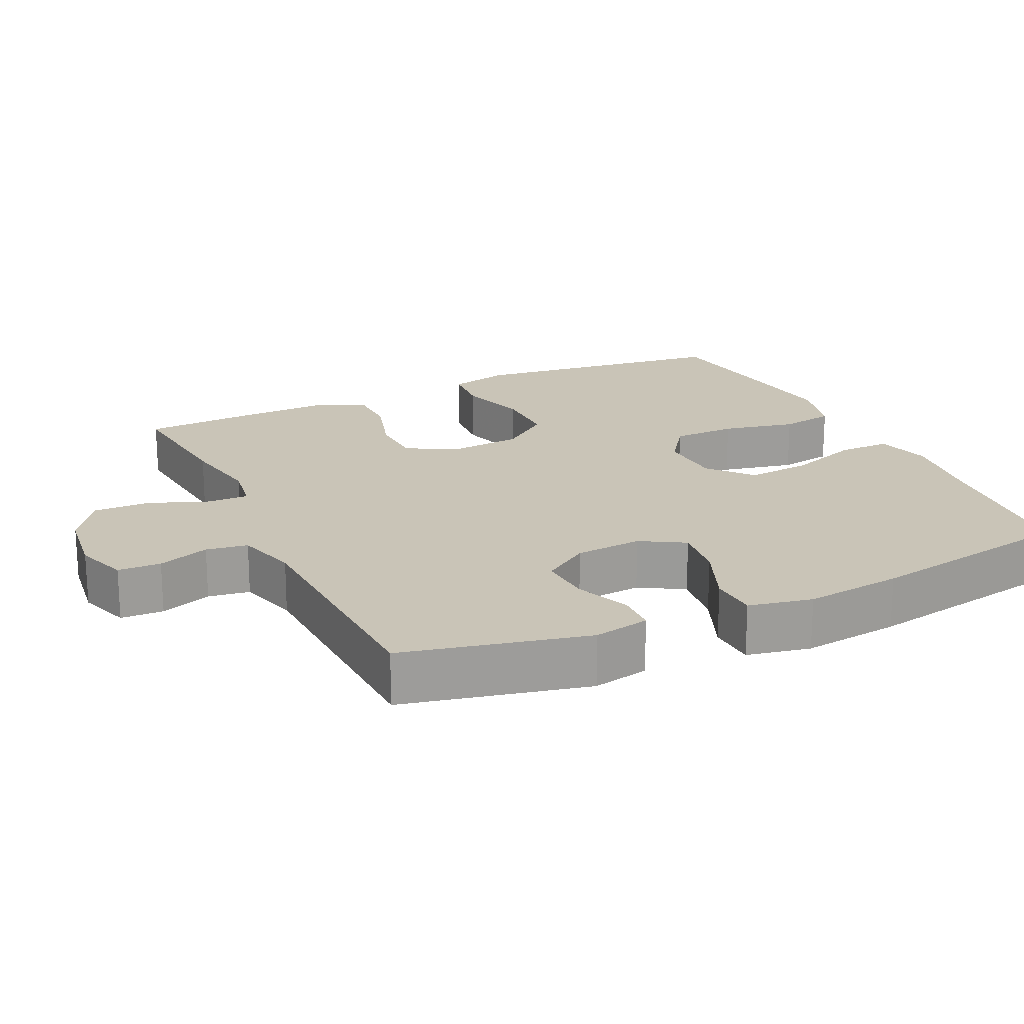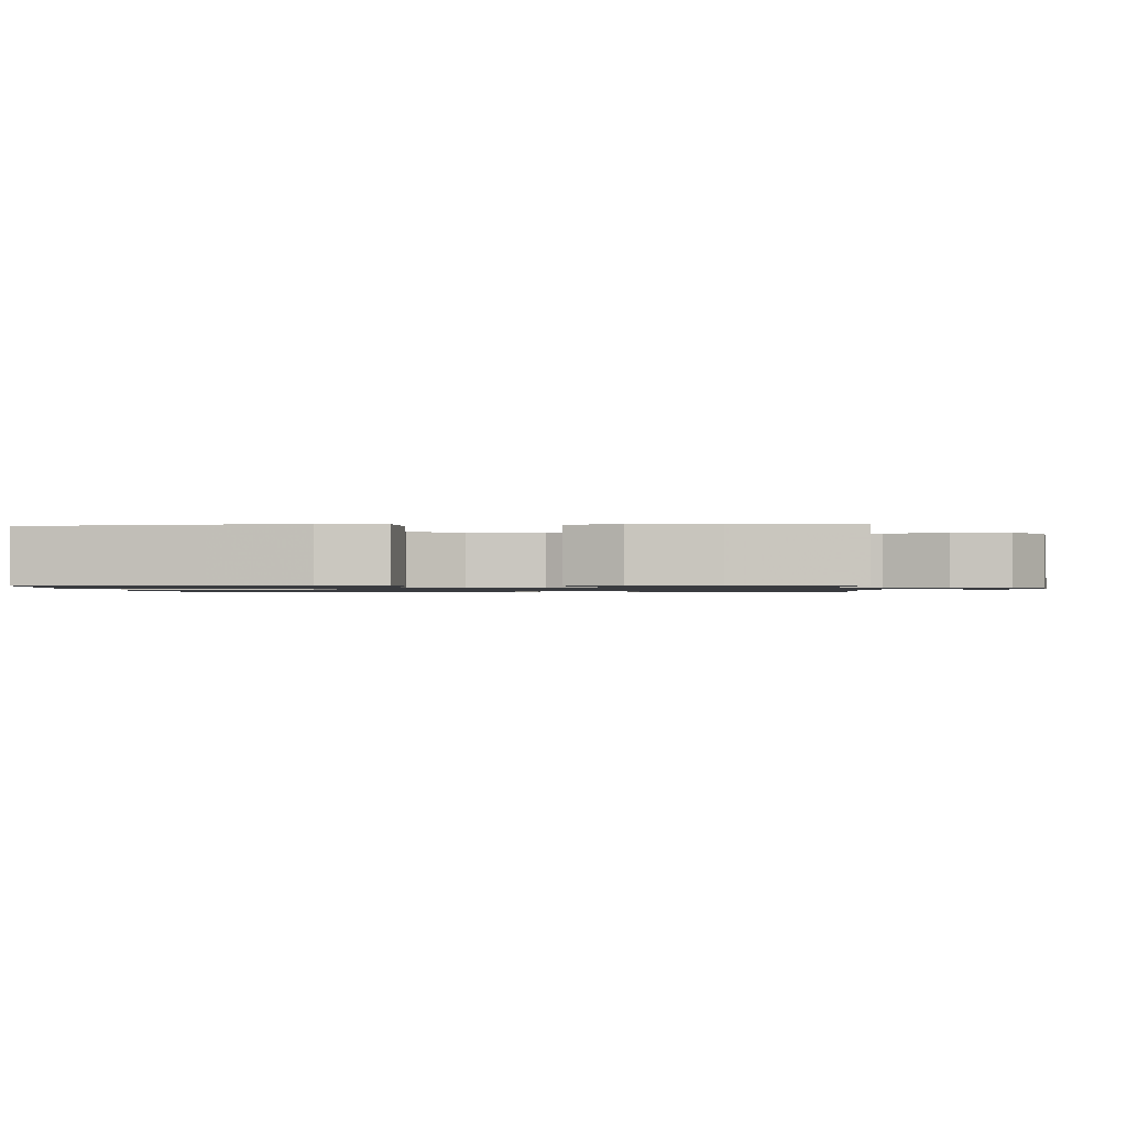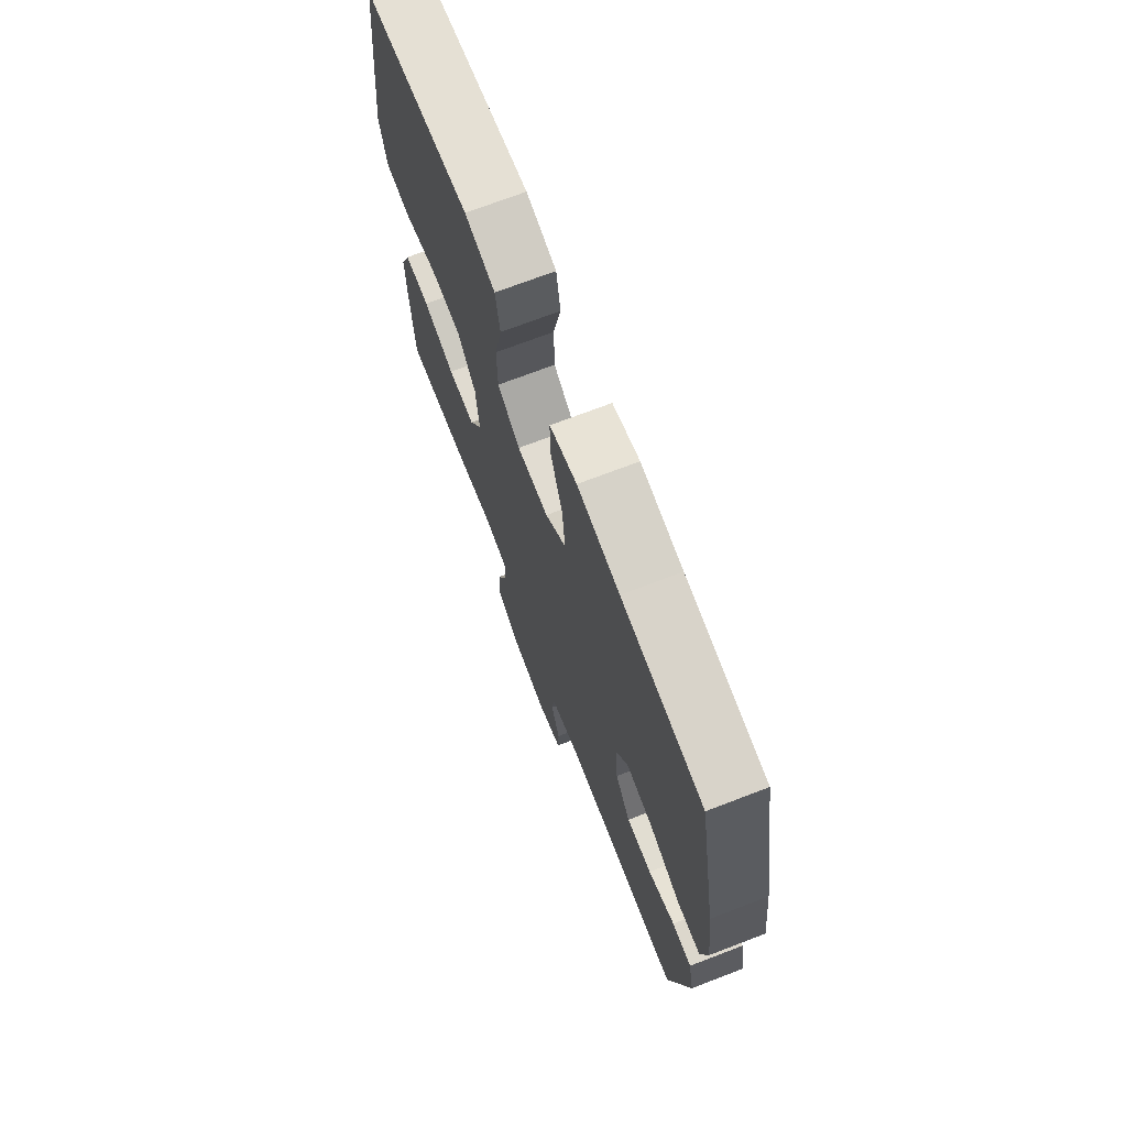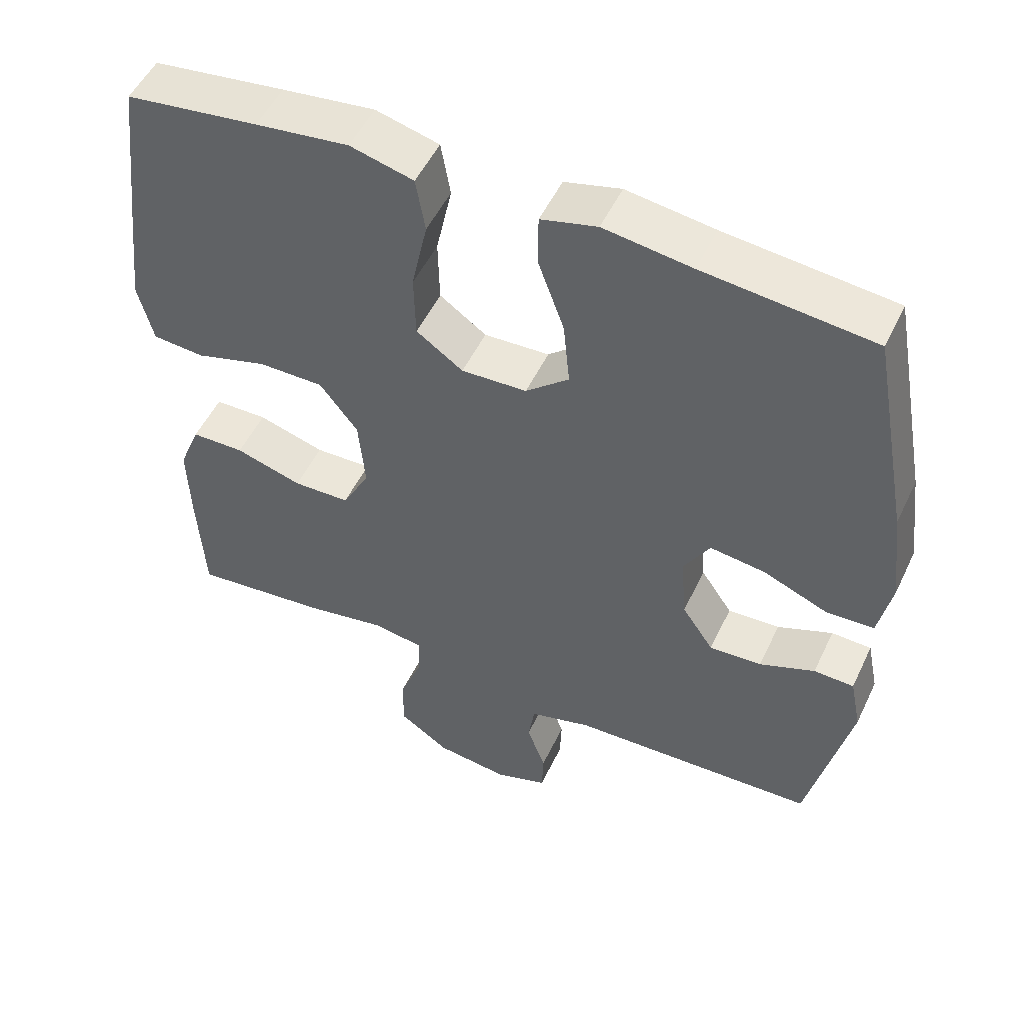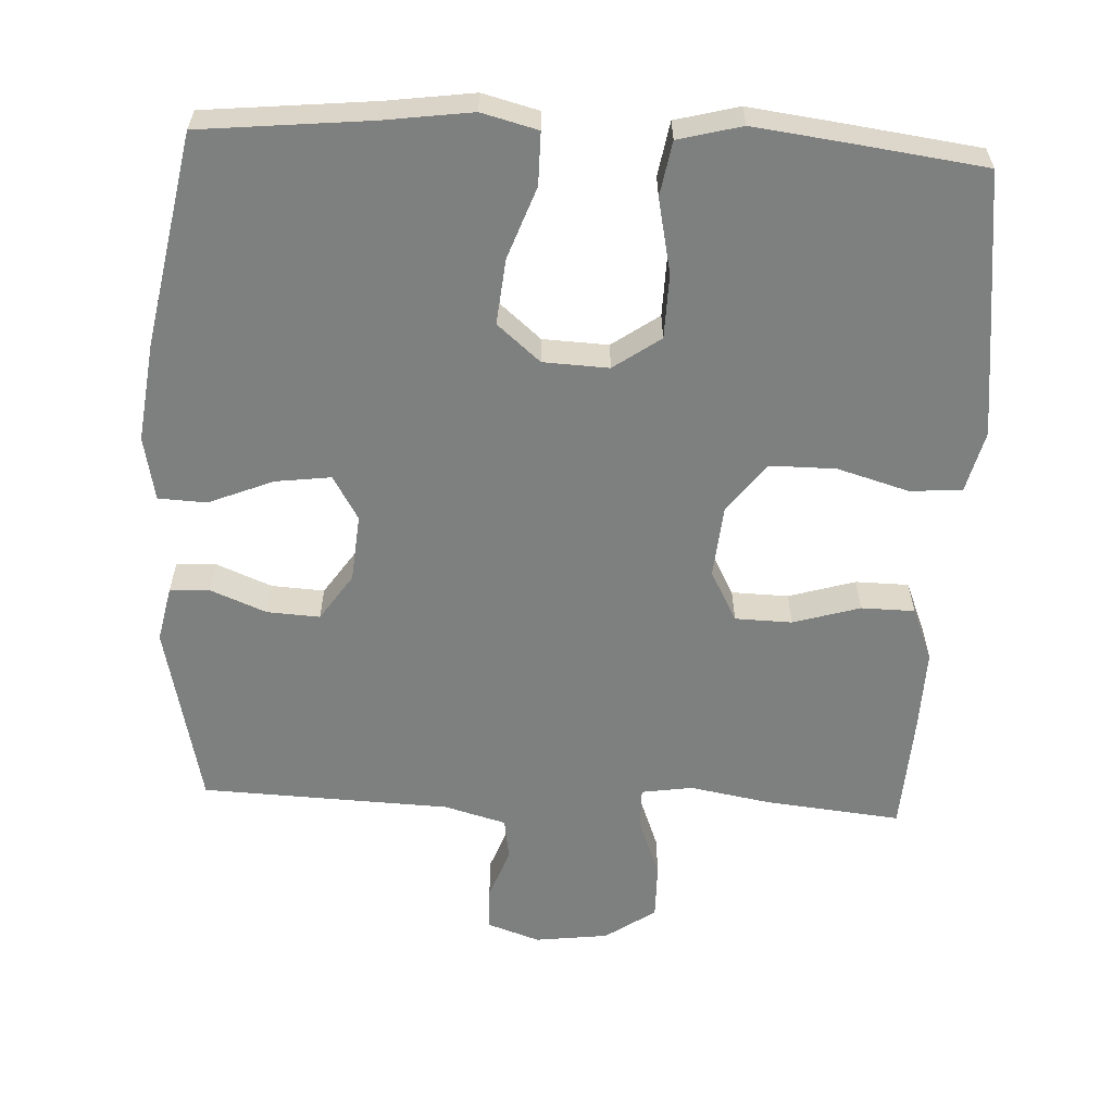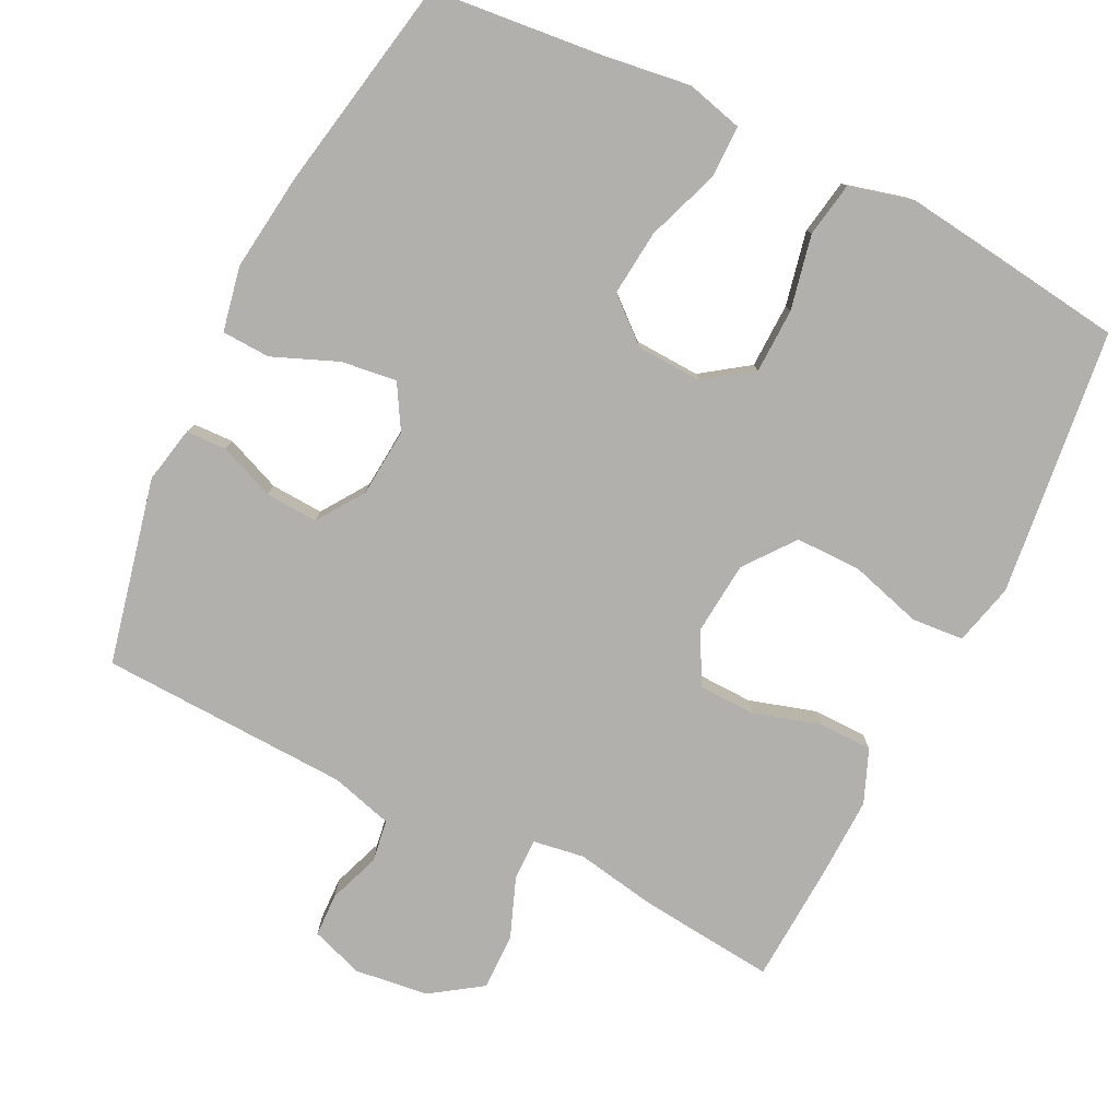
<metadata>
{"format":"obj","ext":"obj","renderer":"f3d","projection":"perspective","resolution":1024,"background":"white","views":[{"elev":19.9,"azim":-115.2,"up":"+Y"},{"elev":-1.1,"azim":95.0,"up":"+Y"},{"elev":71.3,"azim":-111.0,"up":"+Z"},{"elev":51.7,"azim":-155.0,"up":"+Z"},{"elev":-59.6,"azim":-2.9,"up":"+Y"},{"elev":-78.8,"azim":-26.4,"up":"+Y"}]}
</metadata>
<code>
v 0.5 0.07 -0.5
v 0.312 0.07 -0.481
v 0.199 0.07 -0.461
v 0.128 0.07 -0.472
v 0.129 0.07 -0.53
v 0.161 0.07 -0.613
v 0.162 0.07 -0.691
v 0.092 0.07 -0.739
v -0.01 0.07 -0.752
v -0.083 0.07 -0.727
v -0.085 0.07 -0.667
v -0.059 0.07 -0.595
v -0.068 0.07 -0.537
v -0.154 0.07 -0.513
v -0.5 0.07 -0.5
v -0.558 0.07 -0.243
v -0.542 0.07 -0.165
v -0.486 0.07 -0.163
v -0.409 0.07 -0.194
v -0.336 0.07 -0.198
v -0.292 0.07 -0.133
v -0.284 0.07 -0.039
v -0.32 0.07 0.022
v -0.397 0.07 0.012
v -0.487 0.07 -0.025
v -0.554 0.07 -0.022
v -0.572 0.07 0.067
v -0.555 0.07 0.204
v -0.5 0.07 0.5
v -0.265 0.07 0.524
v -0.143 0.07 0.541
v -0.065 0.07 0.521
v -0.065 0.07 0.448
v -0.101 0.07 0.348
v -0.11 0.07 0.257
v -0.05 0.07 0.206
v 0.041 0.07 0.202
v 0.106 0.07 0.248
v 0.108 0.07 0.338
v 0.086 0.07 0.441
v 0.099 0.07 0.517
v 0.187 0.07 0.54
v 0.316 0.07 0.524
v 0.5 0.07 0.5
v 0.529 0.07 0.26
v 0.544 0.07 0.131
v 0.523 0.07 0.046
v 0.451 0.07 0.04
v 0.351 0.07 0.069
v 0.26 0.07 0.069
v 0.207 0.07 0
v 0.198 0.07 -0.101
v 0.236 0.07 -0.172
v 0.315 0.07 -0.174
v 0.408 0.07 -0.146
v 0.482 0.07 -0.147
v 0.512 0.07 -0.221
v 0.509 0.07 -0.335
v 0.5 0 -0.5
v 0.312 0 -0.481
v 0.199 0 -0.461
v 0.128 0 -0.472
v 0.129 0 -0.53
v 0.161 0 -0.613
v 0.162 0 -0.691
v 0.092 0 -0.739
v -0.01 0 -0.752
v -0.083 0 -0.727
v -0.085 0 -0.667
v -0.059 0 -0.595
v -0.068 0 -0.537
v -0.154 0 -0.513
v -0.5 0 -0.5
v -0.558 0 -0.243
v -0.542 0 -0.165
v -0.486 0 -0.163
v -0.409 0 -0.194
v -0.336 0 -0.198
v -0.292 0 -0.133
v -0.284 0 -0.039
v -0.32 0 0.022
v -0.397 0 0.012
v -0.487 0 -0.025
v -0.554 0 -0.022
v -0.572 0 0.067
v -0.555 0 0.204
v -0.5 0 0.5
v -0.265 0 0.524
v -0.143 0 0.541
v -0.065 0 0.521
v -0.065 0 0.448
v -0.101 0 0.348
v -0.11 0 0.257
v -0.05 0 0.206
v 0.041 0 0.202
v 0.106 0 0.248
v 0.108 0 0.338
v 0.086 0 0.441
v 0.099 0 0.517
v 0.187 0 0.54
v 0.316 0 0.524
v 0.5 0 0.5
v 0.529 0 0.26
v 0.544 0 0.131
v 0.523 0 0.046
v 0.451 0 0.04
v 0.351 0 0.069
v 0.26 0 0.069
v 0.207 0 0
v 0.198 0 -0.101
v 0.236 0 -0.172
v 0.315 0 -0.174
v 0.408 0 -0.146
v 0.482 0 -0.147
v 0.512 0 -0.221
v 0.509 0 -0.335
f 54 55 56 57
f 53 54 57 58
f 46 47 48 49
f 46 49 50
f 45 46 50
f 44 45 50
f 43 44 50 51
f 39 40 41 42
f 38 39 42 43
f 31 32 33 34
f 30 31 34 35
f 29 30 35
f 28 29 35 36
f 24 25 26 27
f 23 24 27 28
f 16 17 18 19
f 14 15 16 19
f 13 14 19 20
f 9 10 11 12
f 9 12 13
f 8 9 13
f 5 6 7 8
f 4 5 8 13
f 58 1 2 3
f 53 58 3 4
f 38 43 51
f 37 38 51 52
f 23 28 36 37
f 22 23 37 52
f 21 22 52 53
f 20 21 53
f 4 13 20 53
f 115 114 113 112
f 116 115 112 111
f 107 106 105 104
f 108 107 104
f 108 104 103
f 108 103 102
f 109 108 102 101
f 100 99 98 97
f 101 100 97 96
f 92 91 90 89
f 93 92 89 88
f 93 88 87
f 94 93 87 86
f 85 84 83 82
f 86 85 82 81
f 77 76 75 74
f 77 74 73 72
f 78 77 72 71
f 70 69 68 67
f 71 70 67
f 71 67 66
f 66 65 64 63
f 71 66 63 62
f 61 60 59 116
f 62 61 116 111
f 109 101 96
f 110 109 96 95
f 95 94 86 81
f 110 95 81 80
f 111 110 80 79
f 111 79 78
f 111 78 71 62
f 1 59 60 2
f 2 60 61 3
f 3 61 62 4
f 4 62 63 5
f 5 63 64 6
f 6 64 65 7
f 7 65 66 8
f 8 66 67 9
f 9 67 68 10
f 10 68 69 11
f 11 69 70 12
f 12 70 71 13
f 13 71 72 14
f 14 72 73 15
f 15 73 74 16
f 16 74 75 17
f 17 75 76 18
f 18 76 77 19
f 19 77 78 20
f 20 78 79 21
f 21 79 80 22
f 22 80 81 23
f 23 81 82 24
f 24 82 83 25
f 25 83 84 26
f 26 84 85 27
f 27 85 86 28
f 28 86 87 29
f 29 87 88 30
f 30 88 89 31
f 31 89 90 32
f 32 90 91 33
f 33 91 92 34
f 34 92 93 35
f 35 93 94 36
f 36 94 95 37
f 37 95 96 38
f 38 96 97 39
f 39 97 98 40
f 40 98 99 41
f 41 99 100 42
f 42 100 101 43
f 43 101 102 44
f 44 102 103 45
f 45 103 104 46
f 46 104 105 47
f 47 105 106 48
f 48 106 107 49
f 49 107 108 50
f 50 108 109 51
f 51 109 110 52
f 52 110 111 53
f 53 111 112 54
f 54 112 113 55
f 55 113 114 56
f 56 114 115 57
f 57 115 116 58
f 58 116 59 1

</code>
